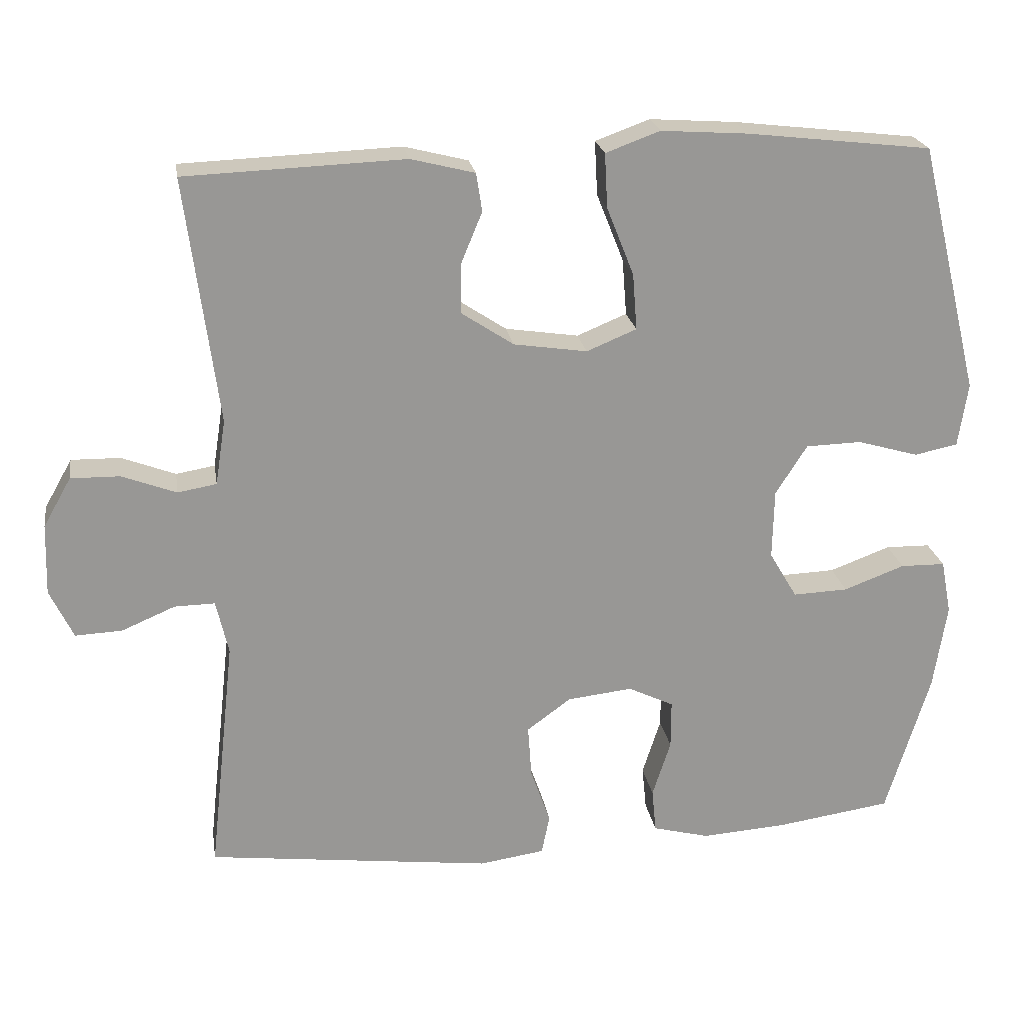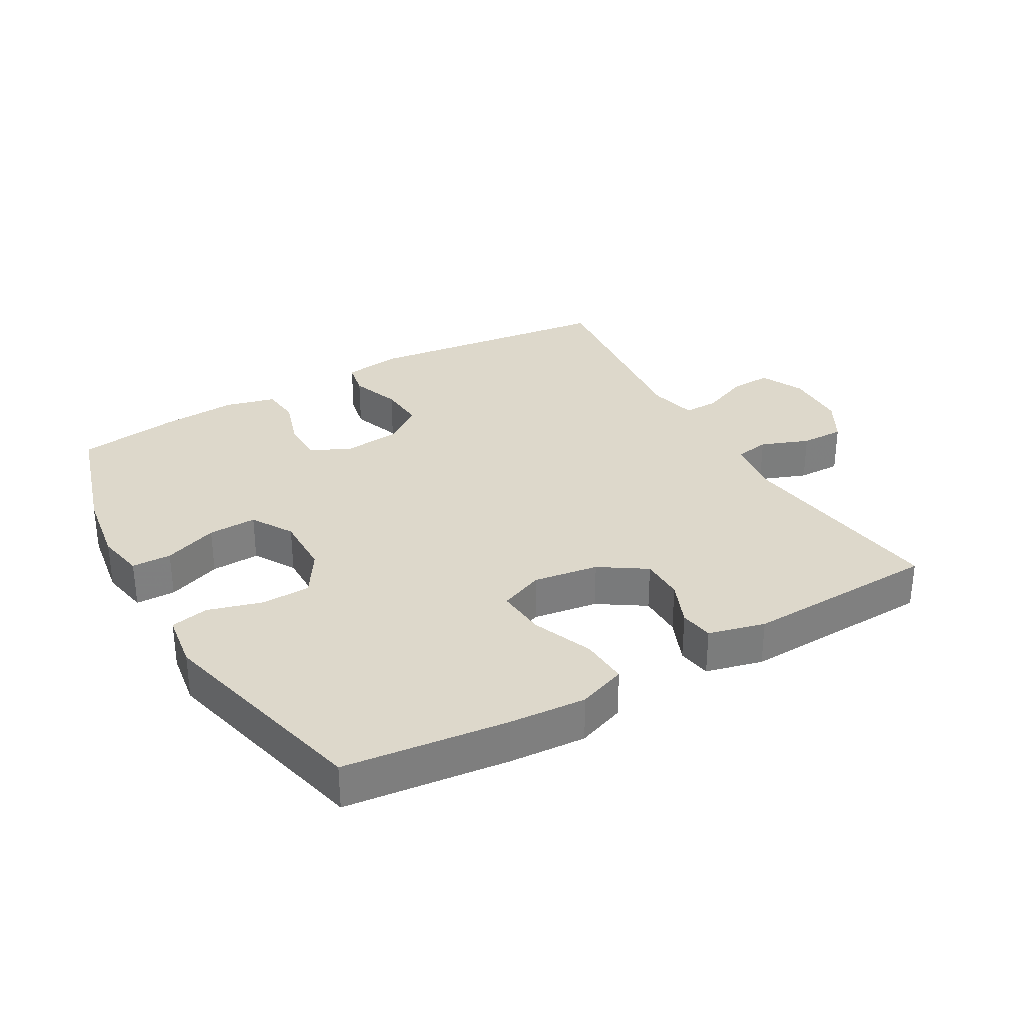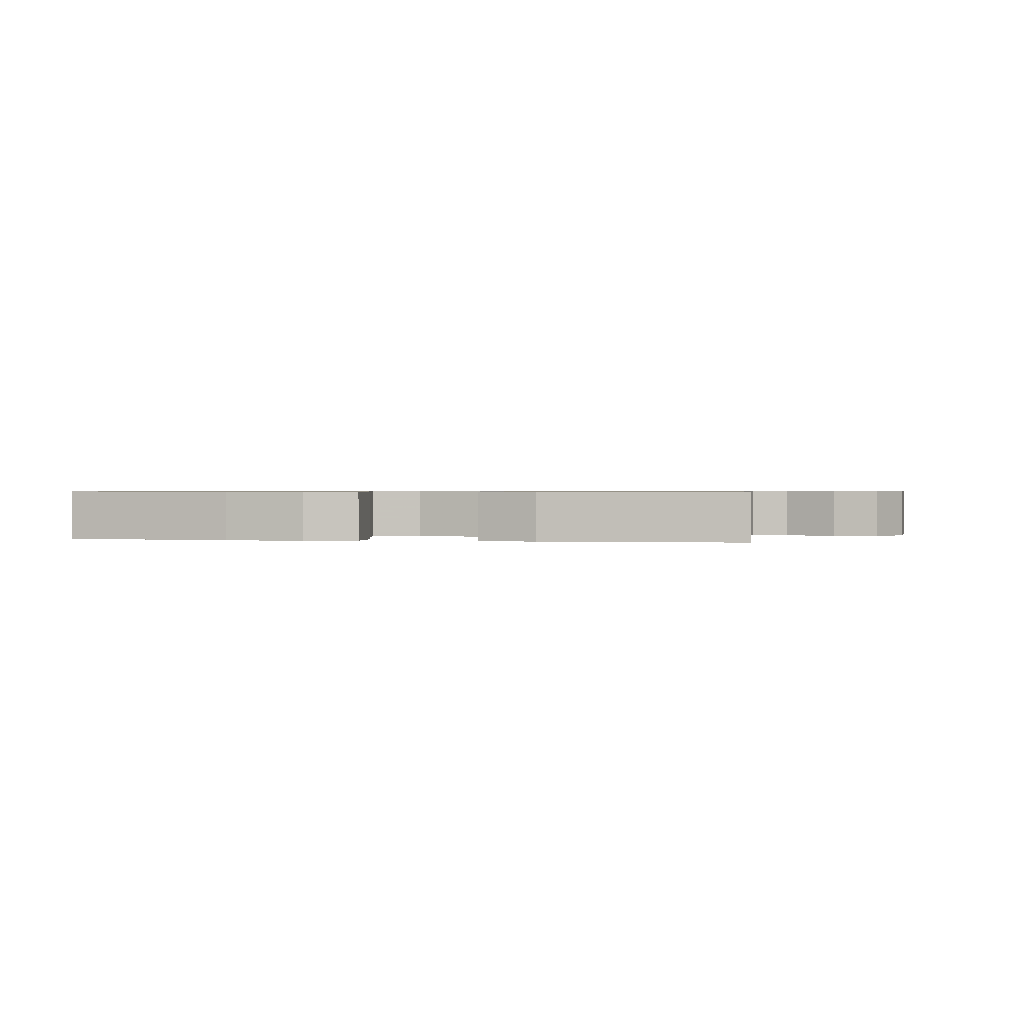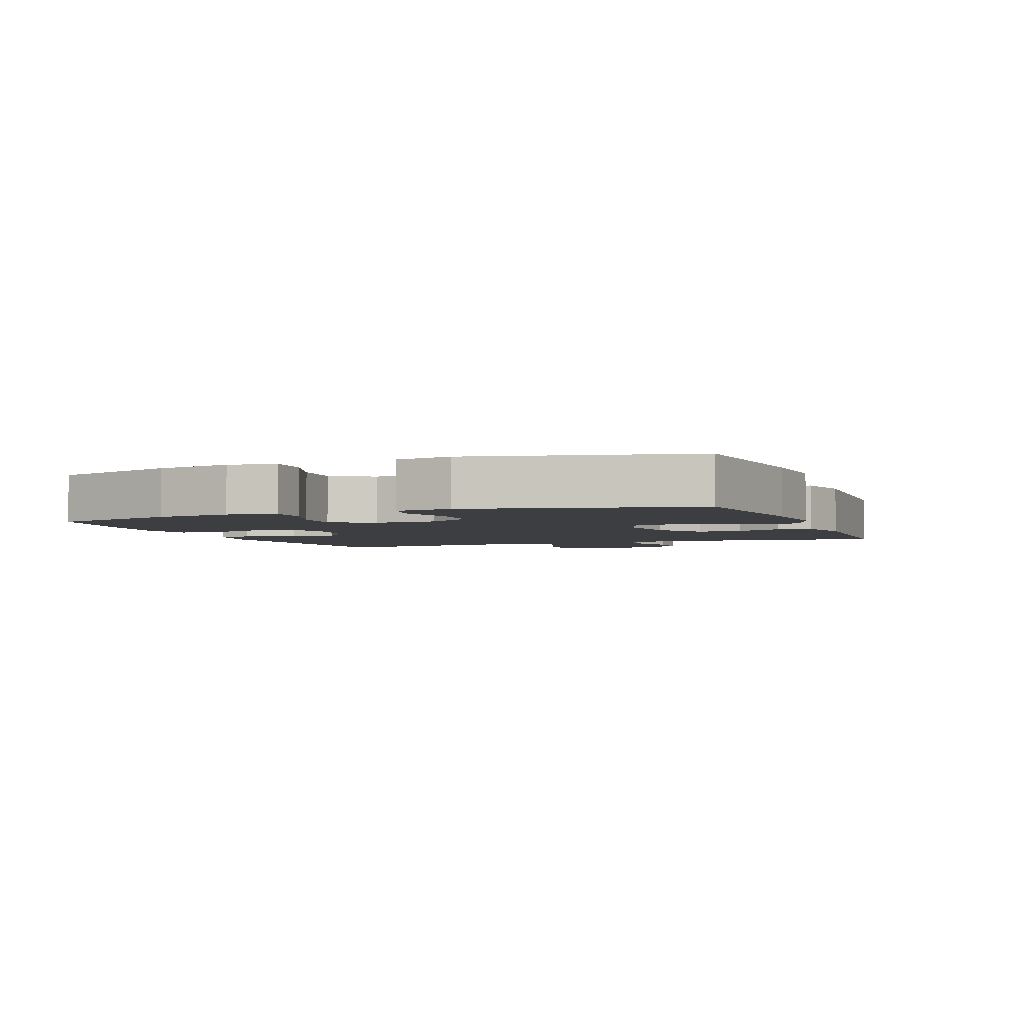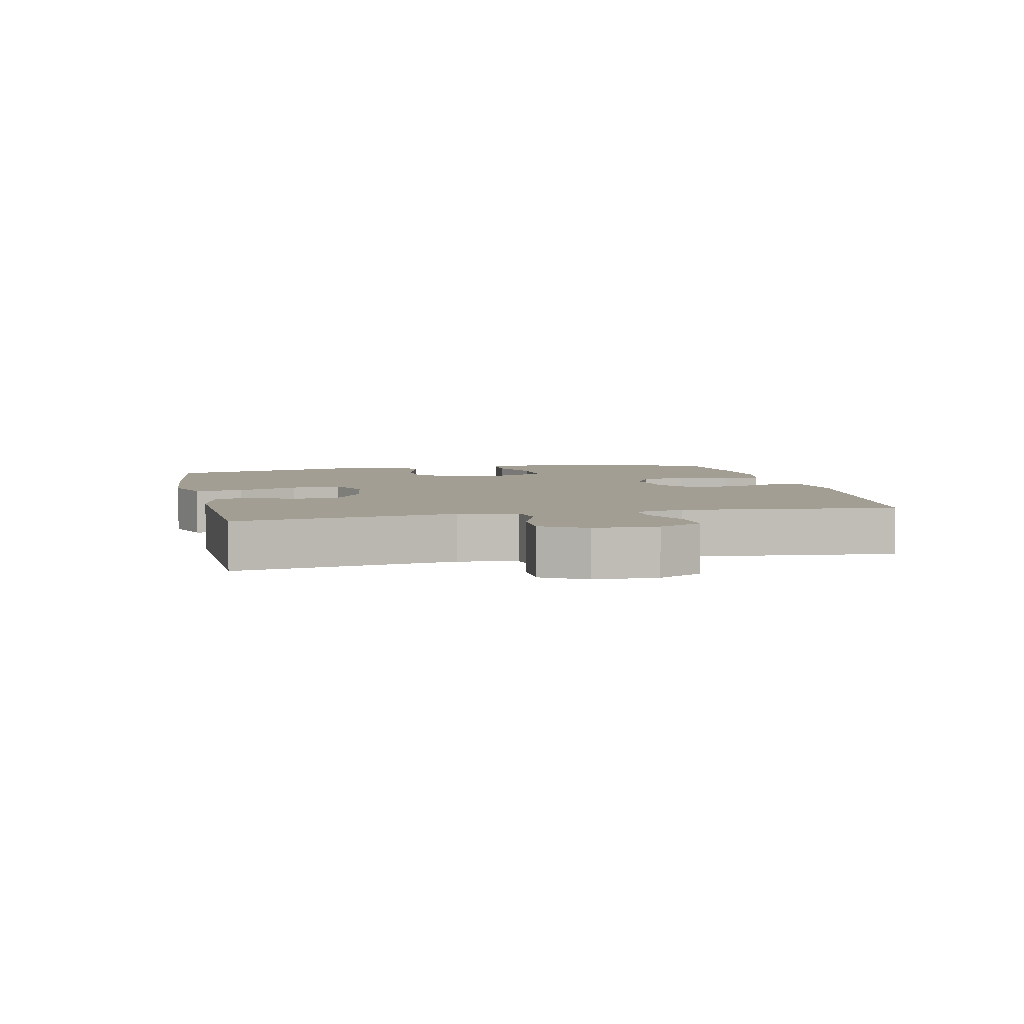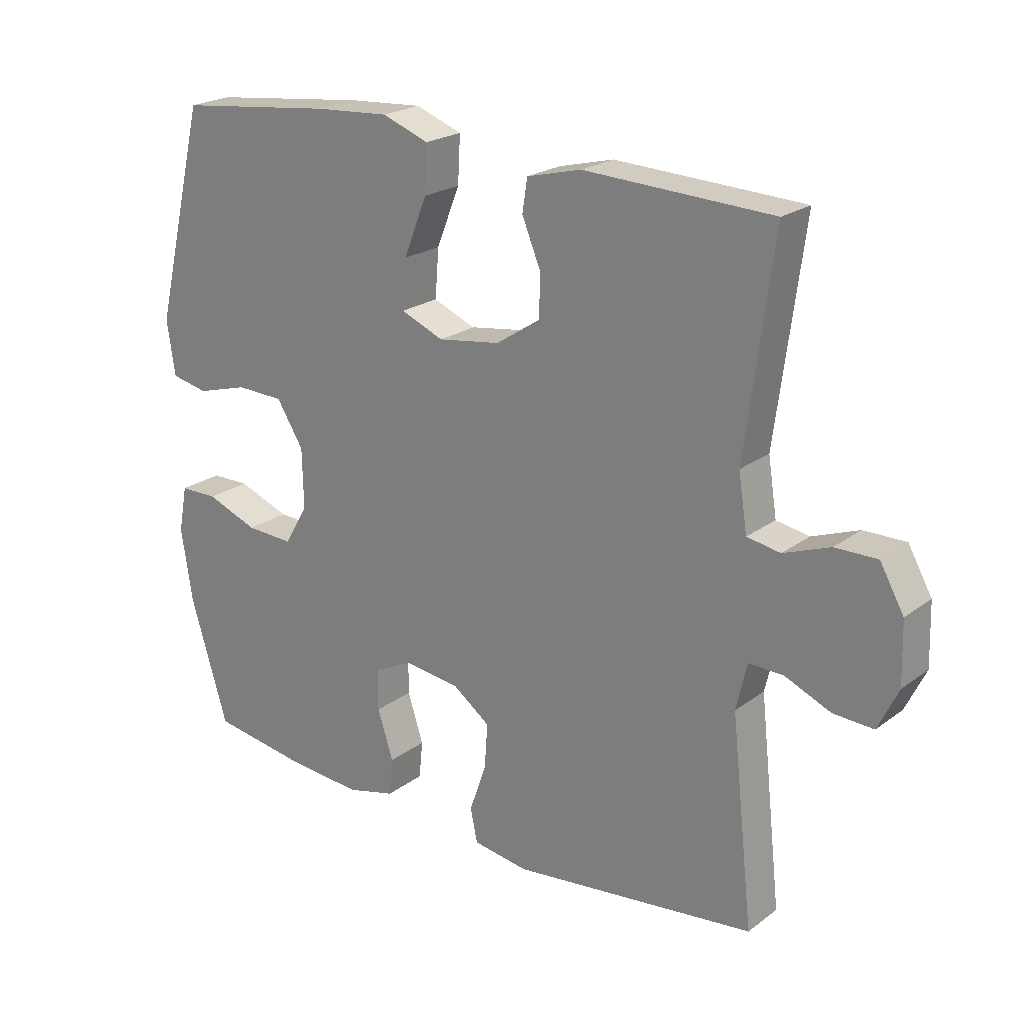
<metadata>
{"format":"obj","ext":"obj","renderer":"f3d","projection":"perspective","resolution":1024,"background":"white","views":[{"elev":22.2,"azim":171.0,"up":"+Z"},{"elev":31.5,"azim":-29.9,"up":"+Y"},{"elev":0.7,"azim":11.6,"up":"+Y"},{"elev":-3.4,"azim":-68.7,"up":"+Y"},{"elev":5.1,"azim":77.4,"up":"+Y"},{"elev":22.2,"azim":38.4,"up":"+Z"}]}
</metadata>
<code>
v 0.5 0.07 0.5
v 0.456 0.07 0.165
v 0.47 0.07 0.076
v 0.523 0.07 0.067
v 0.597 0.07 0.095
v 0.664 0.07 0.096
v 0.702 0.07 0.029
v 0.705 0.07 -0.068
v 0.673 0.07 -0.135
v 0.609 0.07 -0.132
v 0.536 0.07 -0.101
v 0.481 0.07 -0.1
v 0.464 0.07 -0.174
v 0.5 0.07 -0.5
v 0.111 0.07 -0.547
v 0.022 0.07 -0.534
v 0.011 0.07 -0.48
v 0.038 0.07 -0.403
v 0.043 0.07 -0.331
v -0.017 0.07 -0.287
v -0.106 0.07 -0.277
v -0.168 0.07 -0.307
v -0.168 0.07 -0.373
v -0.143 0.07 -0.451
v -0.149 0.07 -0.511
v -0.226 0.07 -0.531
v -0.343 0.07 -0.523
v -0.5 0.07 -0.5
v -0.56 0.07 -0.303
v -0.578 0.07 -0.186
v -0.564 0.07 -0.112
v -0.503 0.07 -0.111
v -0.42 0.07 -0.142
v -0.345 0.07 -0.145
v -0.307 0.07 -0.081
v -0.309 0.07 0.014
v -0.352 0.07 0.082
v -0.428 0.07 0.084
v -0.511 0.07 0.06
v -0.57 0.07 0.072
v -0.583 0.07 0.159
v -0.5 0.07 0.5
v -0.249 0.07 0.529
v -0.131 0.07 0.537
v -0.057 0.07 0.51
v -0.061 0.07 0.436
v -0.098 0.07 0.343
v -0.104 0.07 0.266
v -0.036 0.07 0.238
v 0.064 0.07 0.253
v 0.135 0.07 0.3
v 0.135 0.07 0.368
v 0.106 0.07 0.438
v 0.114 0.07 0.49
v 0.201 0.07 0.512
v 0.5 0 0.5
v 0.456 0 0.165
v 0.47 0 0.076
v 0.523 0 0.067
v 0.597 0 0.095
v 0.664 0 0.096
v 0.702 0 0.029
v 0.705 0 -0.068
v 0.673 0 -0.135
v 0.609 0 -0.132
v 0.536 0 -0.101
v 0.481 0 -0.1
v 0.464 0 -0.174
v 0.5 0 -0.5
v 0.111 0 -0.547
v 0.022 0 -0.534
v 0.011 0 -0.48
v 0.038 0 -0.403
v 0.043 0 -0.331
v -0.017 0 -0.287
v -0.106 0 -0.277
v -0.168 0 -0.307
v -0.168 0 -0.373
v -0.143 0 -0.451
v -0.149 0 -0.511
v -0.226 0 -0.531
v -0.343 0 -0.523
v -0.5 0 -0.5
v -0.56 0 -0.303
v -0.578 0 -0.186
v -0.564 0 -0.112
v -0.503 0 -0.111
v -0.42 0 -0.142
v -0.345 0 -0.145
v -0.307 0 -0.081
v -0.309 0 0.014
v -0.352 0 0.082
v -0.428 0 0.084
v -0.511 0 0.06
v -0.57 0 0.072
v -0.583 0 0.159
v -0.5 0 0.5
v -0.249 0 0.529
v -0.131 0 0.537
v -0.057 0 0.51
v -0.061 0 0.436
v -0.098 0 0.343
v -0.104 0 0.266
v -0.036 0 0.238
v 0.064 0 0.253
v 0.135 0 0.3
v 0.135 0 0.368
v 0.106 0 0.438
v 0.114 0 0.49
v 0.201 0 0.512
f 55 1 2
f 54 55 2
f 53 54 2
f 52 53 2
f 51 52 2 3
f 50 51 3
f 49 50 3
f 45 46 47
f 44 45 47
f 43 44 47
f 42 43 47
f 41 42 47
f 40 41 47
f 39 40 47
f 38 39 47
f 37 38 47 48
f 36 37 48 49
f 31 32 33
f 30 31 33
f 29 30 33
f 28 29 33
f 27 28 33
f 26 27 33
f 25 26 33
f 24 25 33
f 23 24 33
f 22 23 33 34
f 21 22 34 35
f 16 17 18
f 15 16 18
f 14 15 18
f 13 14 18
f 12 13 18 19
f 9 10 11
f 8 9 11
f 7 8 11
f 6 7 11
f 5 6 11
f 4 5 11
f 3 4 11 12
f 49 3 12
f 36 49 12
f 35 36 12
f 21 35 12
f 20 21 12
f 12 19 20
f 57 56 110
f 57 110 109
f 57 109 108
f 57 108 107
f 58 57 107 106
f 58 106 105
f 58 105 104
f 102 101 100
f 102 100 99
f 102 99 98
f 102 98 97
f 102 97 96
f 102 96 95
f 102 95 94
f 102 94 93
f 103 102 93 92
f 104 103 92 91
f 88 87 86
f 88 86 85
f 88 85 84
f 88 84 83
f 88 83 82
f 88 82 81
f 88 81 80
f 88 80 79
f 88 79 78
f 89 88 78 77
f 90 89 77 76
f 73 72 71
f 73 71 70
f 73 70 69
f 73 69 68
f 74 73 68 67
f 66 65 64
f 66 64 63
f 66 63 62
f 66 62 61
f 66 61 60
f 66 60 59
f 67 66 59 58
f 67 58 104
f 67 104 91
f 67 91 90
f 67 90 76
f 67 76 75
f 75 74 67
f 1 56 57 2
f 2 57 58 3
f 3 58 59 4
f 4 59 60 5
f 5 60 61 6
f 6 61 62 7
f 7 62 63 8
f 8 63 64 9
f 9 64 65 10
f 10 65 66 11
f 11 66 67 12
f 12 67 68 13
f 13 68 69 14
f 14 69 70 15
f 15 70 71 16
f 16 71 72 17
f 17 72 73 18
f 18 73 74 19
f 19 74 75 20
f 20 75 76 21
f 21 76 77 22
f 22 77 78 23
f 23 78 79 24
f 24 79 80 25
f 25 80 81 26
f 26 81 82 27
f 27 82 83 28
f 28 83 84 29
f 29 84 85 30
f 30 85 86 31
f 31 86 87 32
f 32 87 88 33
f 33 88 89 34
f 34 89 90 35
f 35 90 91 36
f 36 91 92 37
f 37 92 93 38
f 38 93 94 39
f 39 94 95 40
f 40 95 96 41
f 41 96 97 42
f 42 97 98 43
f 43 98 99 44
f 44 99 100 45
f 45 100 101 46
f 46 101 102 47
f 47 102 103 48
f 48 103 104 49
f 49 104 105 50
f 50 105 106 51
f 51 106 107 52
f 52 107 108 53
f 53 108 109 54
f 54 109 110 55
f 55 110 56 1

</code>
